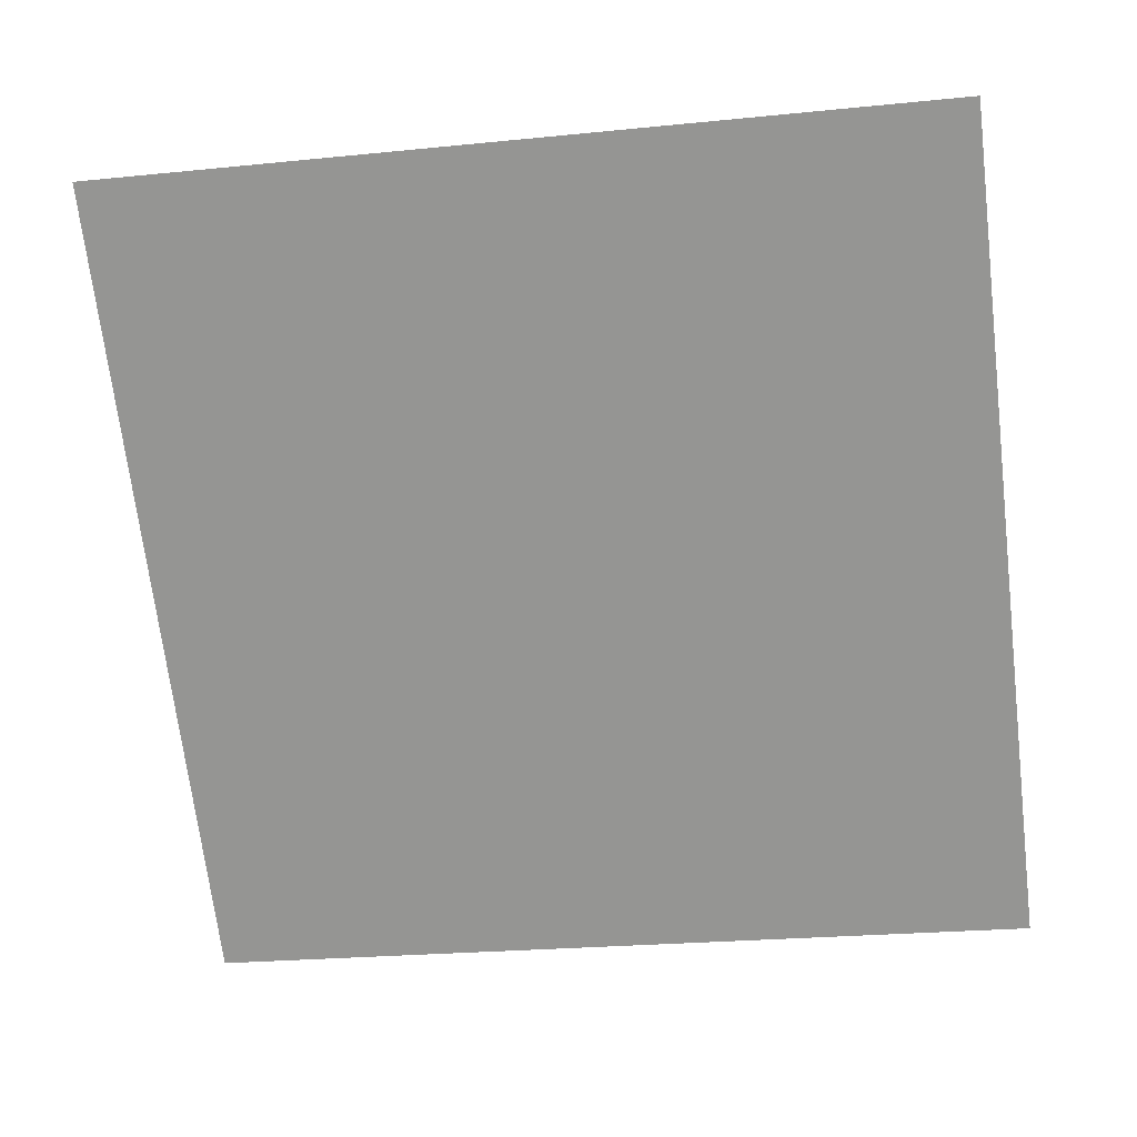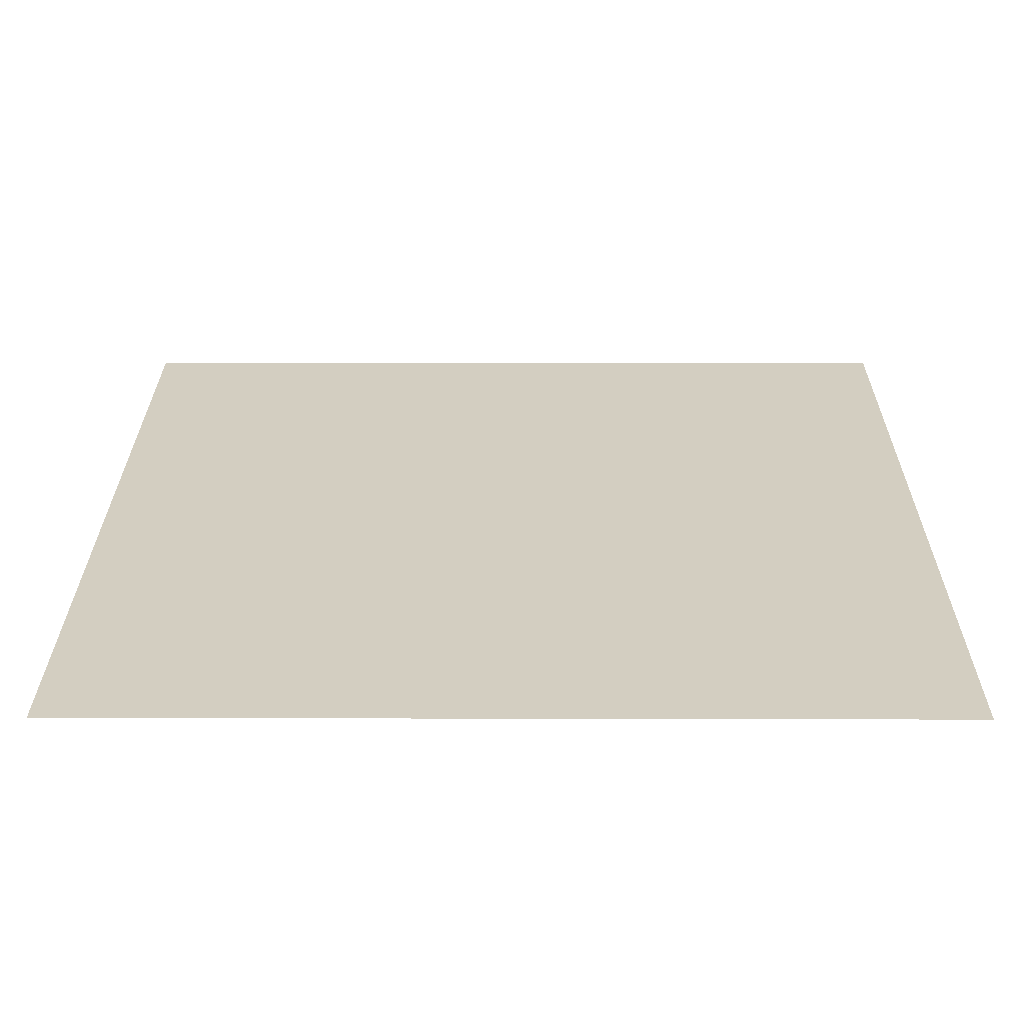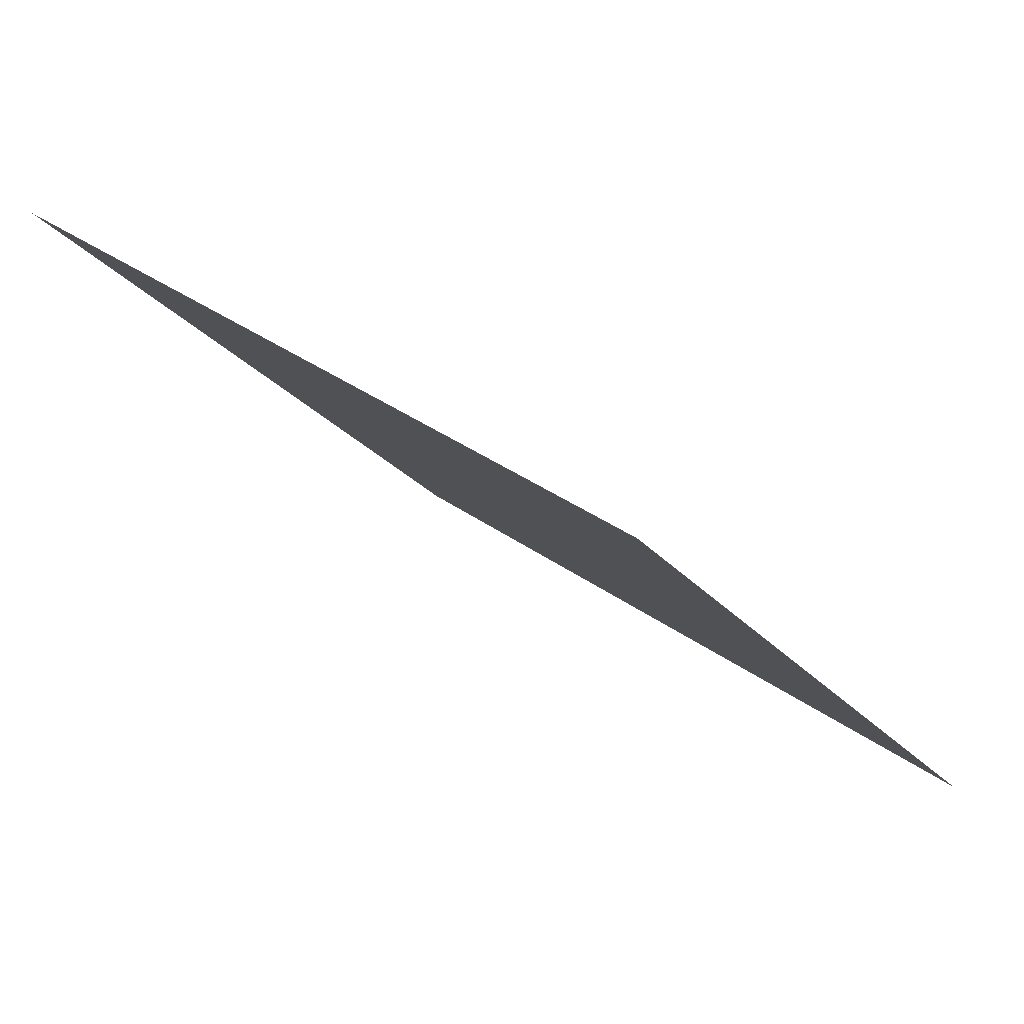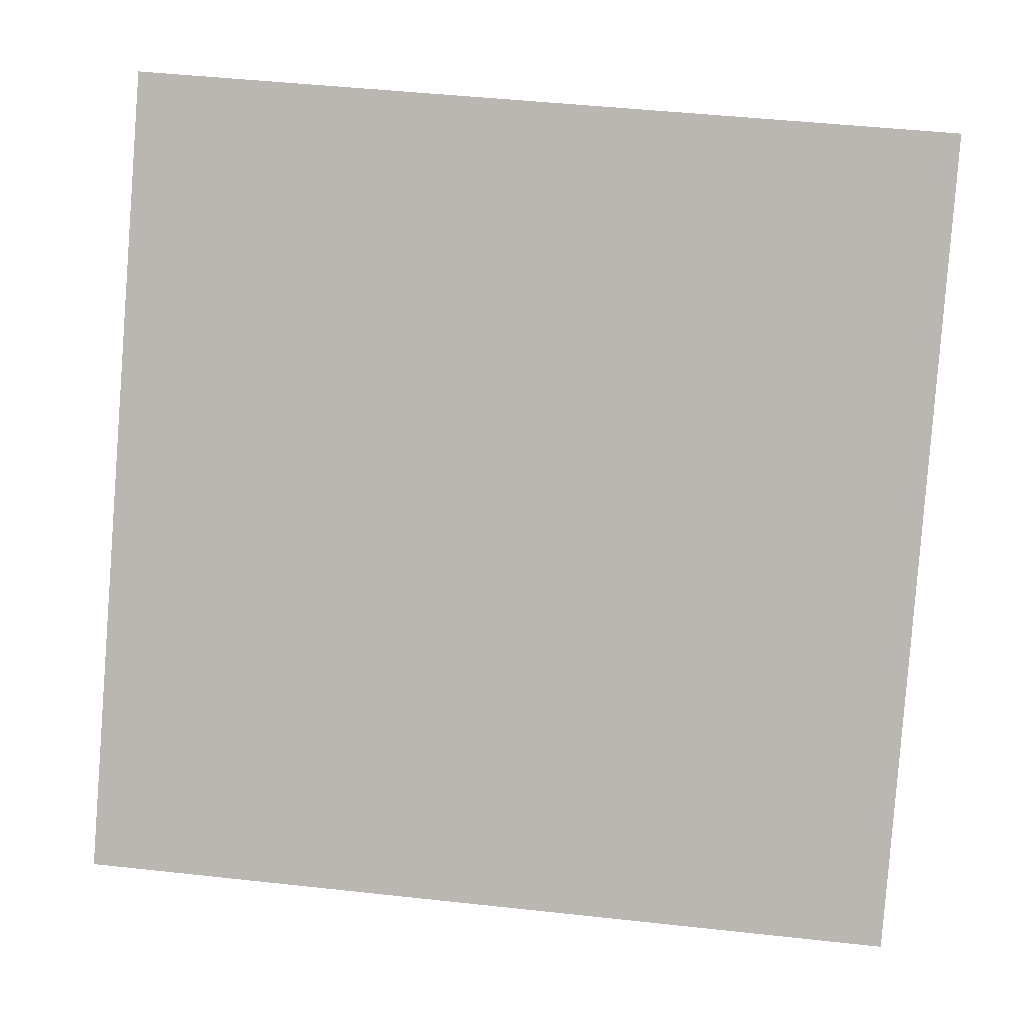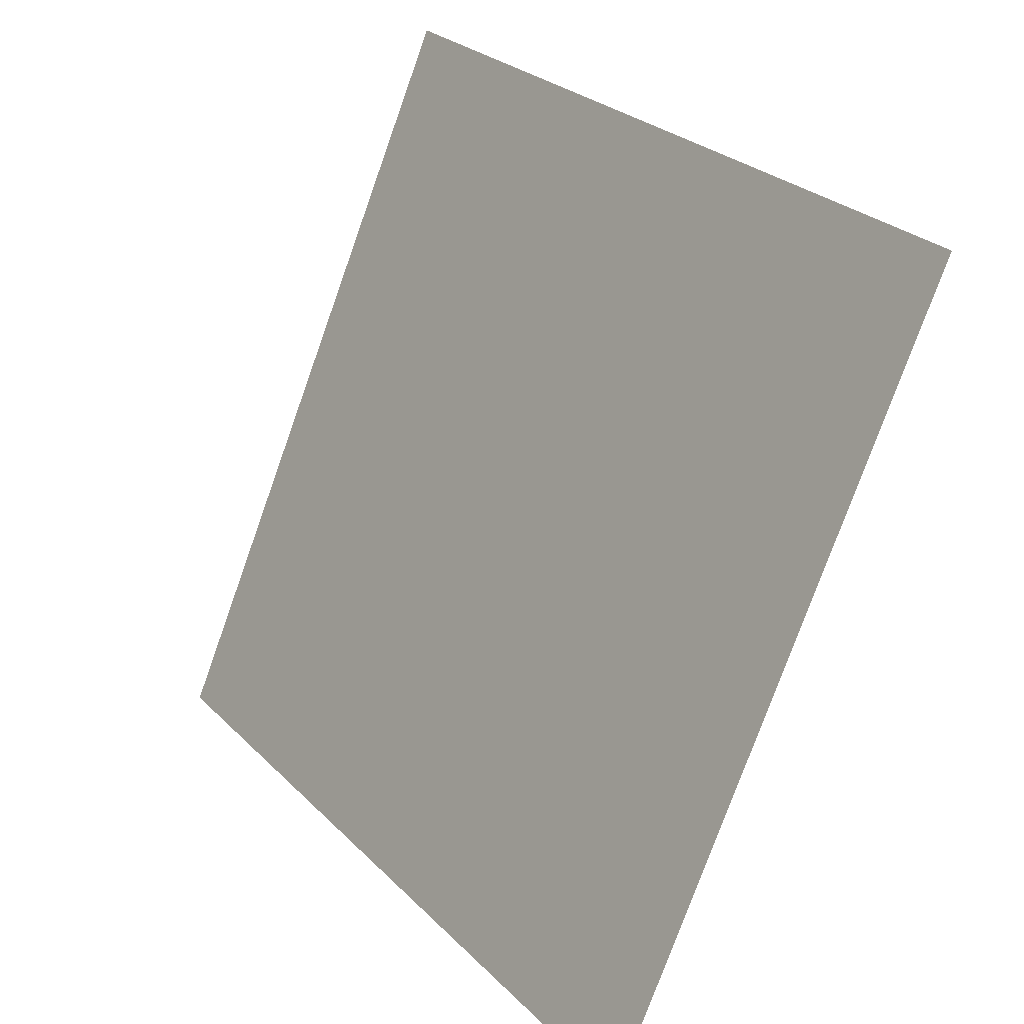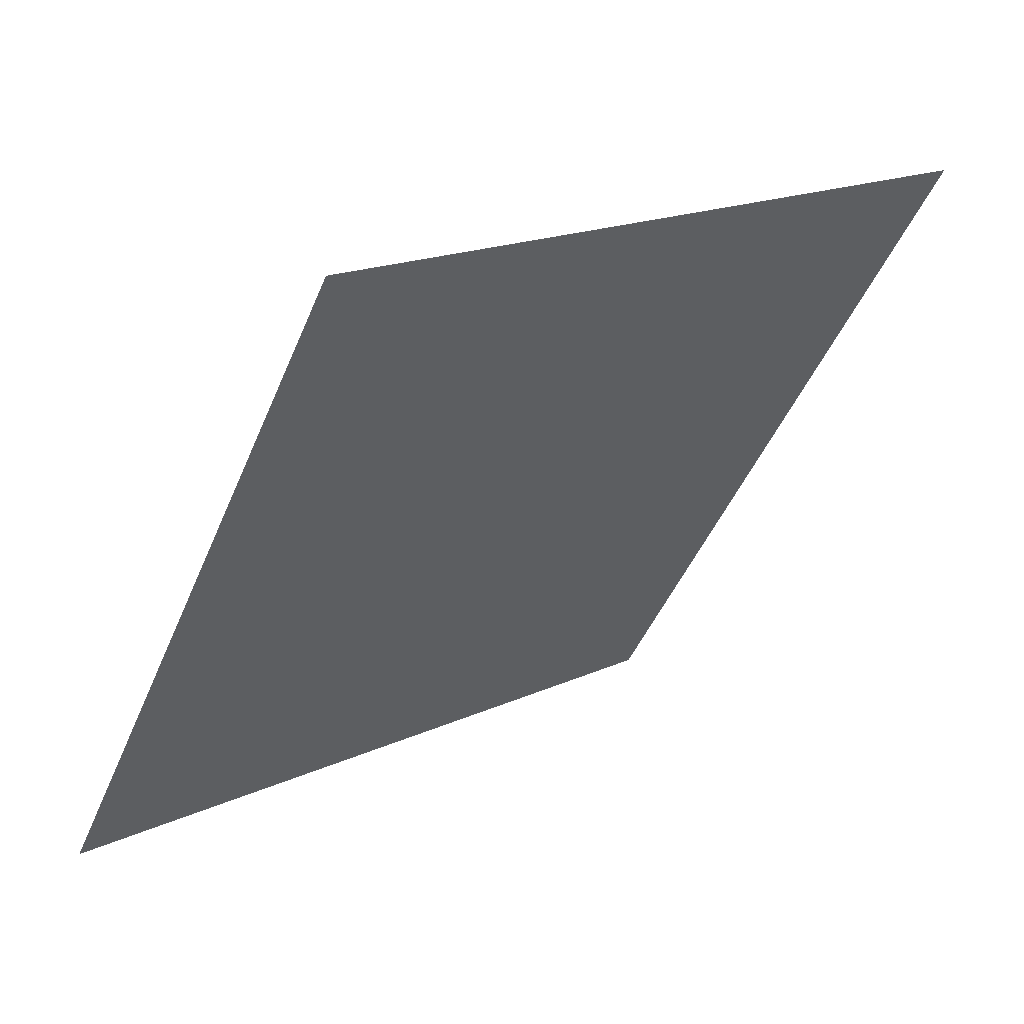
<metadata>
{"format":"obj","ext":"obj","renderer":"f3d","projection":"perspective","resolution":1024,"background":"white","views":[{"elev":-32.2,"azim":9.9,"up":"+Y"},{"elev":78.5,"azim":178.8,"up":"+Z"},{"elev":-24.4,"azim":118.6,"up":"+Y"},{"elev":43.4,"azim":5.6,"up":"+Z"},{"elev":-76.3,"azim":-111.0,"up":"+Z"},{"elev":-45.0,"azim":-111.3,"up":"+Y"}]}
</metadata>
<code>
v -0.0503 0.6377 0.3078
v -0.05686 0.6379 0.3079
v -0.05674 0.6418 0.3132
v -0.05018 0.6417 0.3131
f 4 3 2 1

</code>
